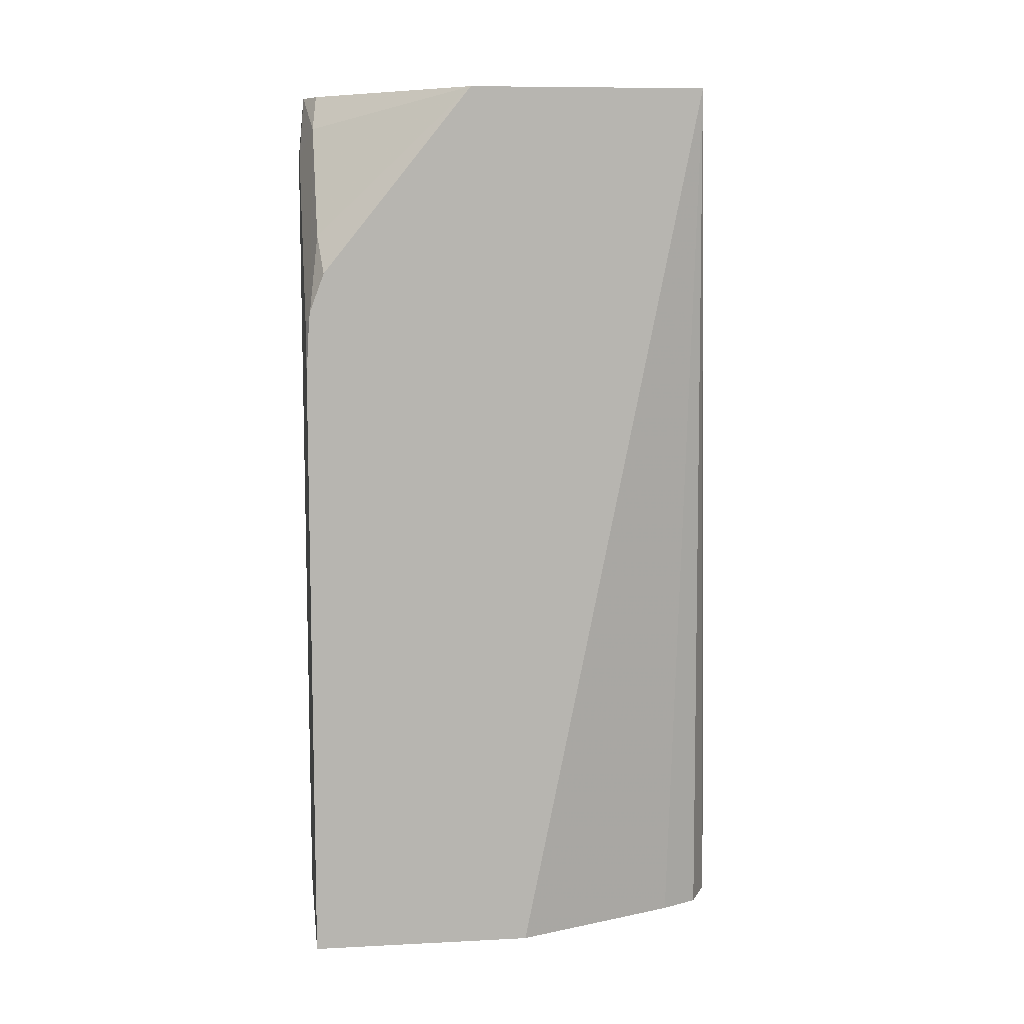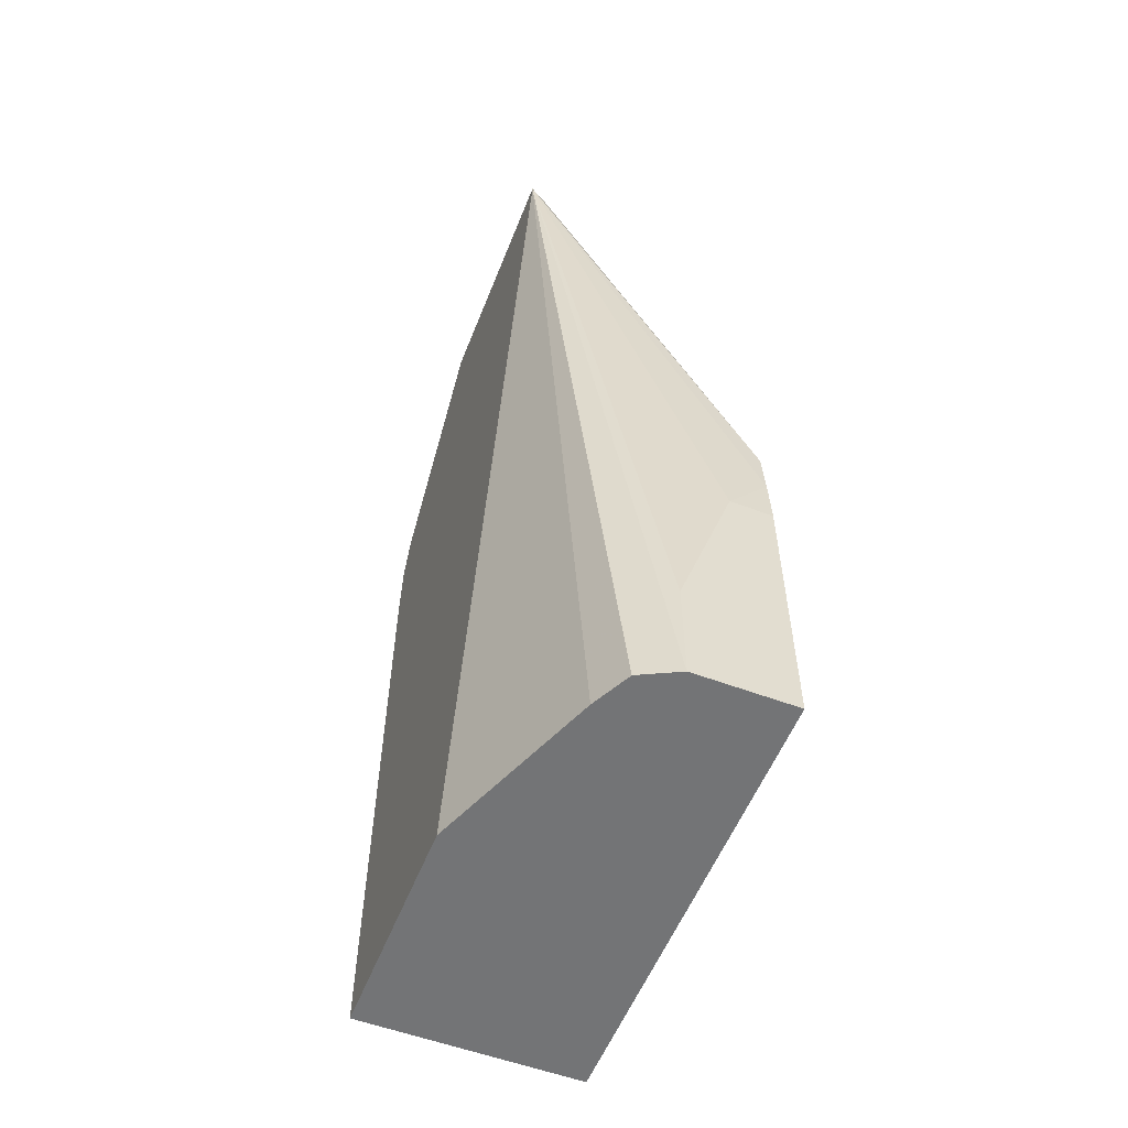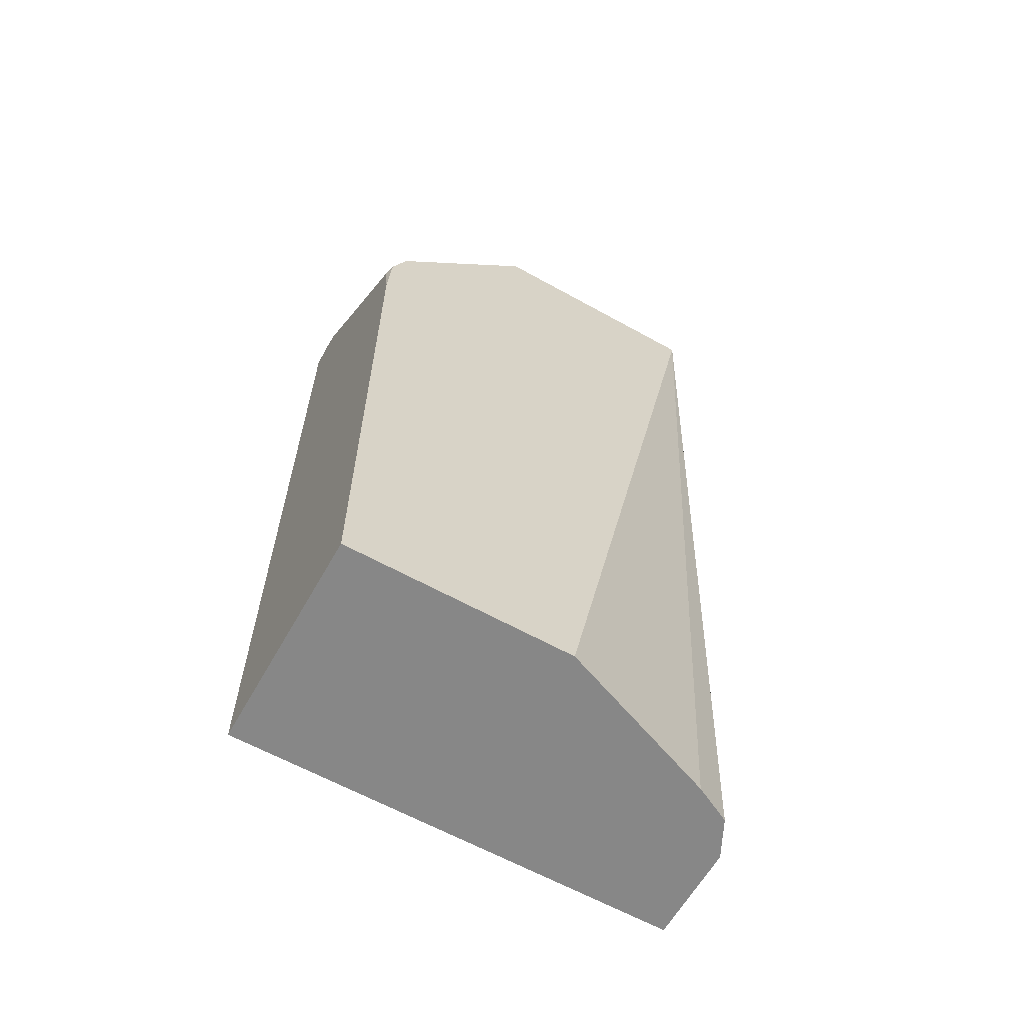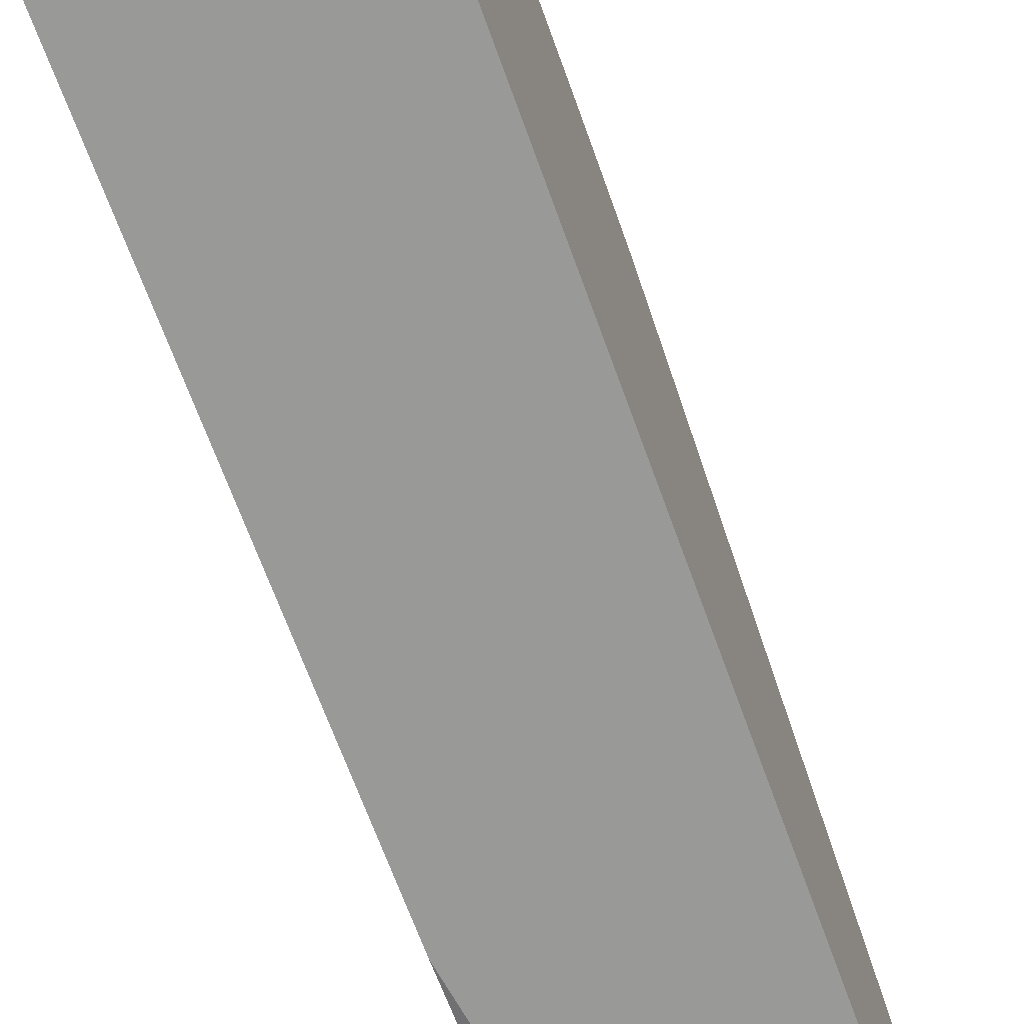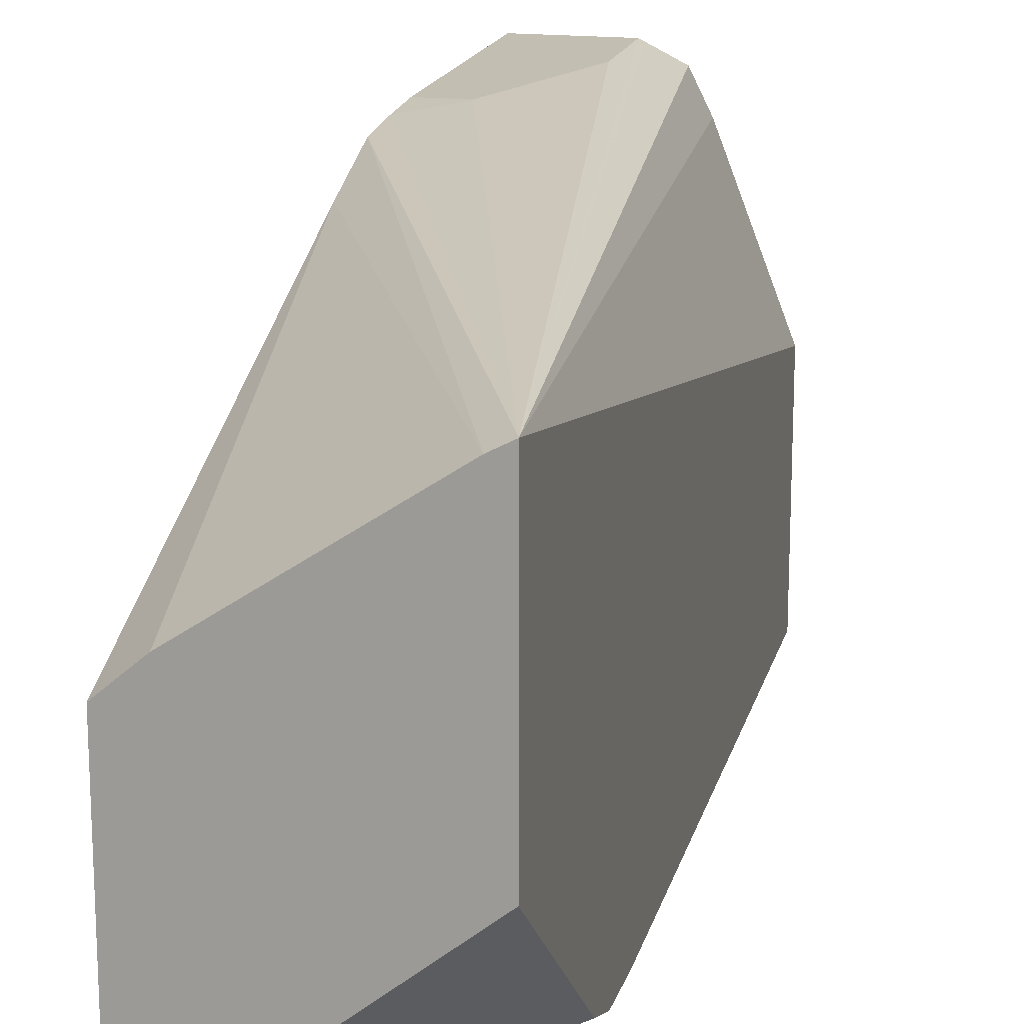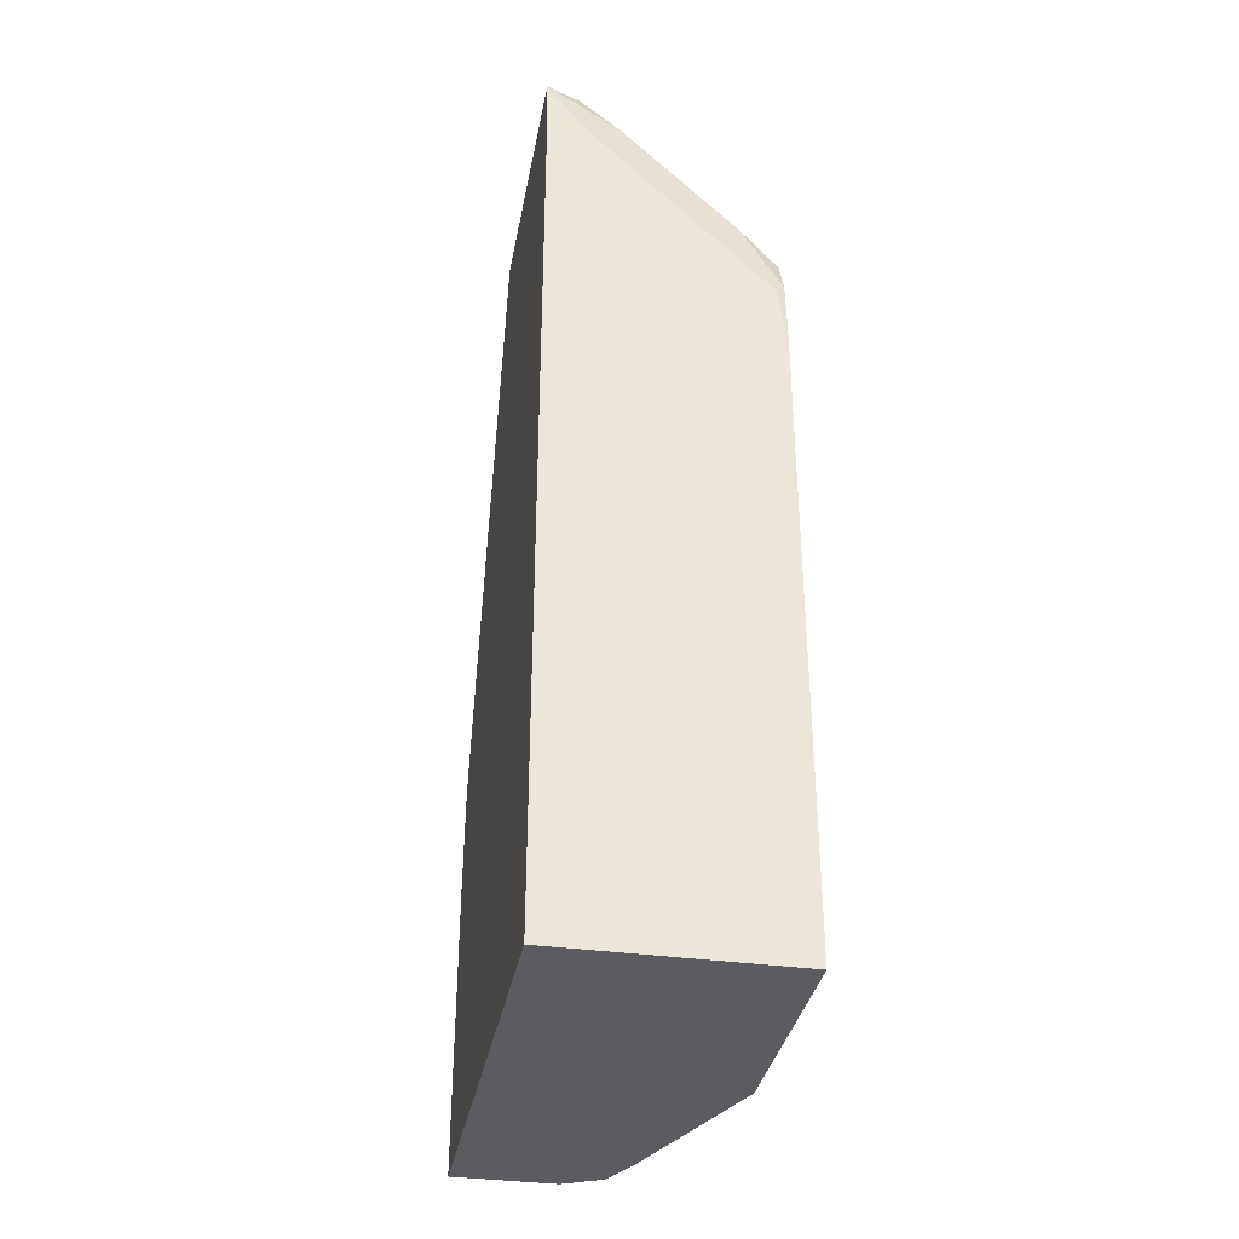
<metadata>
{"format":"obj","ext":"obj","renderer":"f3d","projection":"perspective","resolution":1024,"background":"white","views":[{"elev":9.2,"azim":82.4,"up":"+Z"},{"elev":-56.1,"azim":158.5,"up":"+Z"},{"elev":-62.4,"azim":60.6,"up":"+Z"},{"elev":-68.8,"azim":-160.0,"up":"+Y"},{"elev":17.4,"azim":13.3,"up":"+Y"},{"elev":-35.3,"azim":-10.5,"up":"+Z"}]}
</metadata>
<code>
v 0.3397 -0.1045 0.04396
v 0.3397 0.06269 0.04396
v 0.4214 -0.1045 0.04396
v 0.3397 -0.1045 0.3553
v 0.3763 0.06269 0.04396
v 0.3397 0.06269 0.1463
v 0.4214 -0.0209 0.04396
v 0.4214 -0.1045 0.2717
v 0.3553 -0.1045 0.3553
v 0.3397 -0.1025 0.3762
v 0.3784 0.06163 0.04396
v 0.3763 0.06269 0.08364
v 0.4214 0.04662 0.3792
v 0.3397 0.06164 0.1662
v 0.3553 0.06269 0.1463
v 0.3971 0.04181 0.04396
v 0.4214 -0.1033 0.2926
v 0.418 -0.1045 0.2926
v 0.3658 -0.09927 0.3658
v 0.3397 -0.1022 0.3792
v 0.3763 -0.1045 0.3344
v 0.4214 -0.1028 0.296
v 0.3902 0.05573 0.04396
v 0.3397 0.06007 0.1855
v 0.4151 0.04328 0.3792
v 0.4214 -0.04181 0.3792
v 0.3524 -0.09741 0.3792
v 0.4076 -0.09927 0.324
v 0.3397 -0.009412 0.3792
v 0.4214 -0.09751 0.3102
v 0.3397 0.05744 0.1934
v 0.3524 0.001473 0.3792
v 0.3397 0.05046 0.2143
f 13 29 20
f 13 32 29
f 13 25 32
f 13 24 25
f 13 14 24
f 12 15 13
f 9 21 22
f 9 22 19
f 9 19 20
f 8 17 18
f 13 20 27
f 7 16 13
f 11 13 23
f 13 27 26
f 22 30 28
f 13 15 14
f 17 22 18
f 18 22 21
f 19 26 27
f 19 27 20
f 19 22 28
f 19 28 26
f 24 31 25
f 25 31 33
f 25 33 32
f 26 28 30
f 29 32 33
f 6 14 15
f 13 16 23
f 5 13 11
f 9 20 10
f 4 9 10
f 1 2 5
f 1 5 11
f 1 23 16
f 1 16 7
f 1 7 3
f 1 3 8
f 1 8 18
f 1 18 21
f 1 21 9
f 1 9 4
f 1 4 10
f 1 10 20
f 1 20 29
f 1 29 33
f 1 11 23
f 1 31 24
f 1 33 31
f 3 17 8
f 3 22 17
f 3 30 22
f 3 26 30
f 3 13 26
f 5 12 13
f 2 12 5
f 3 7 13
f 2 15 12
f 2 6 15
f 1 6 2
f 1 14 6
f 1 24 14

</code>
